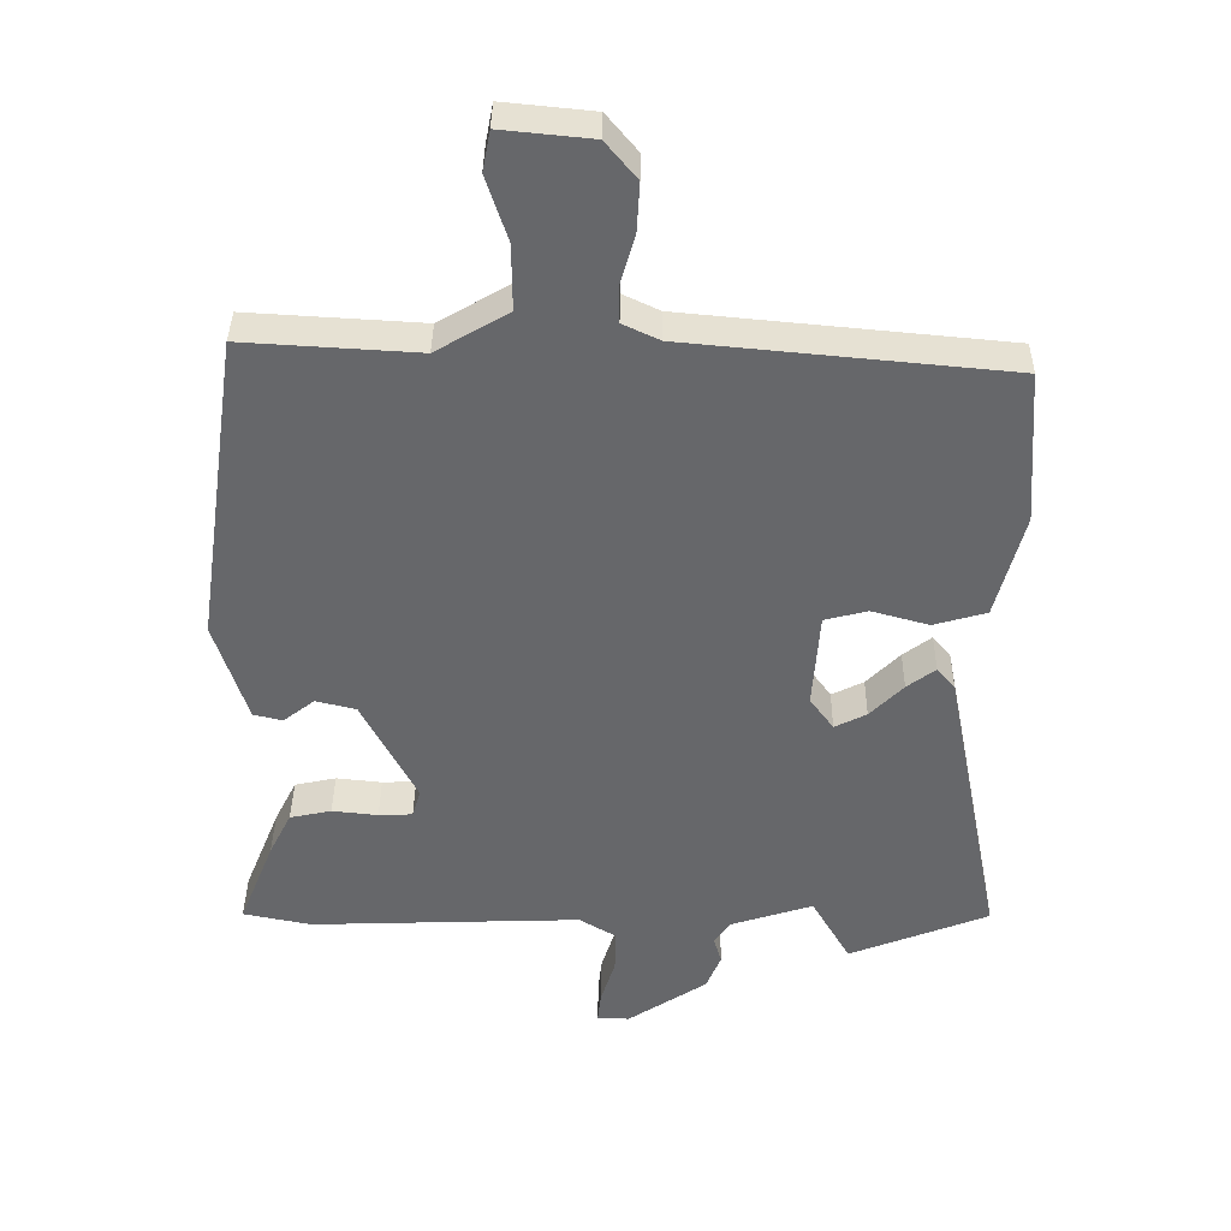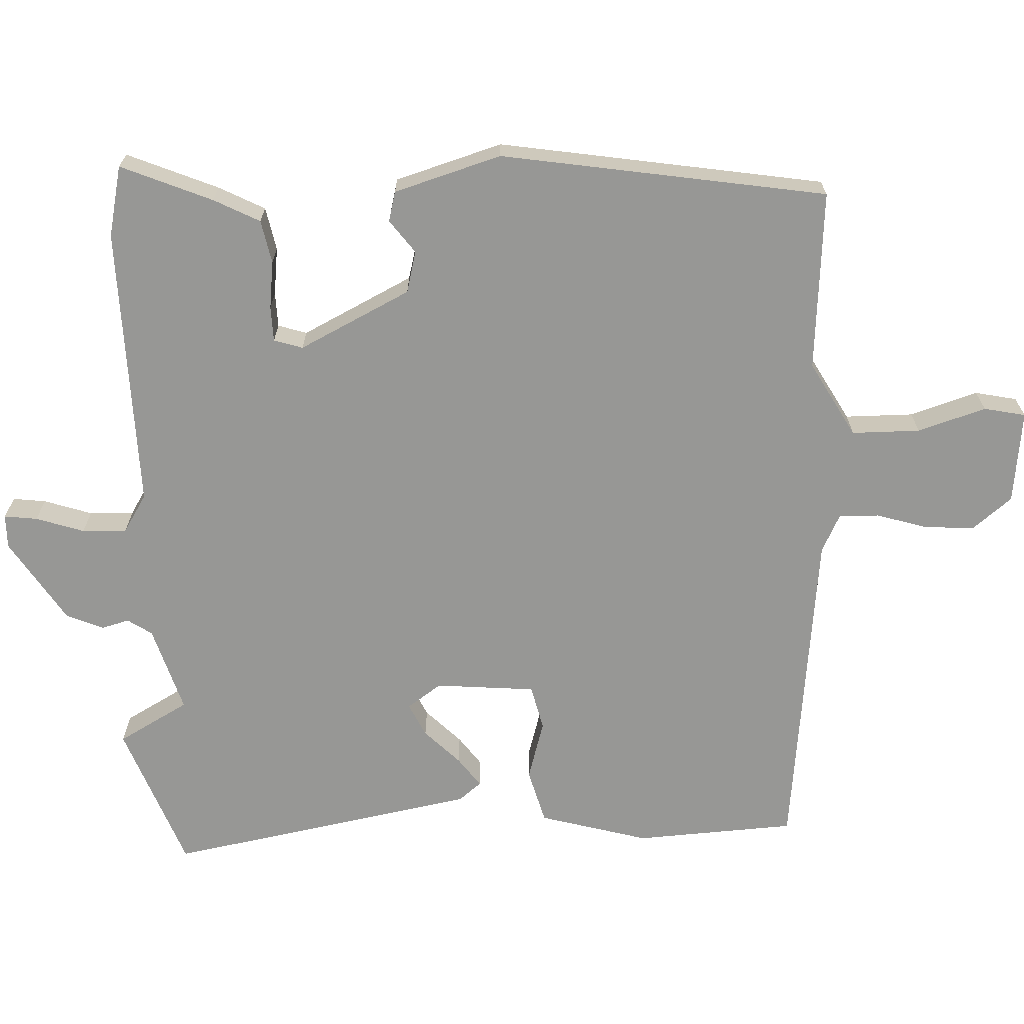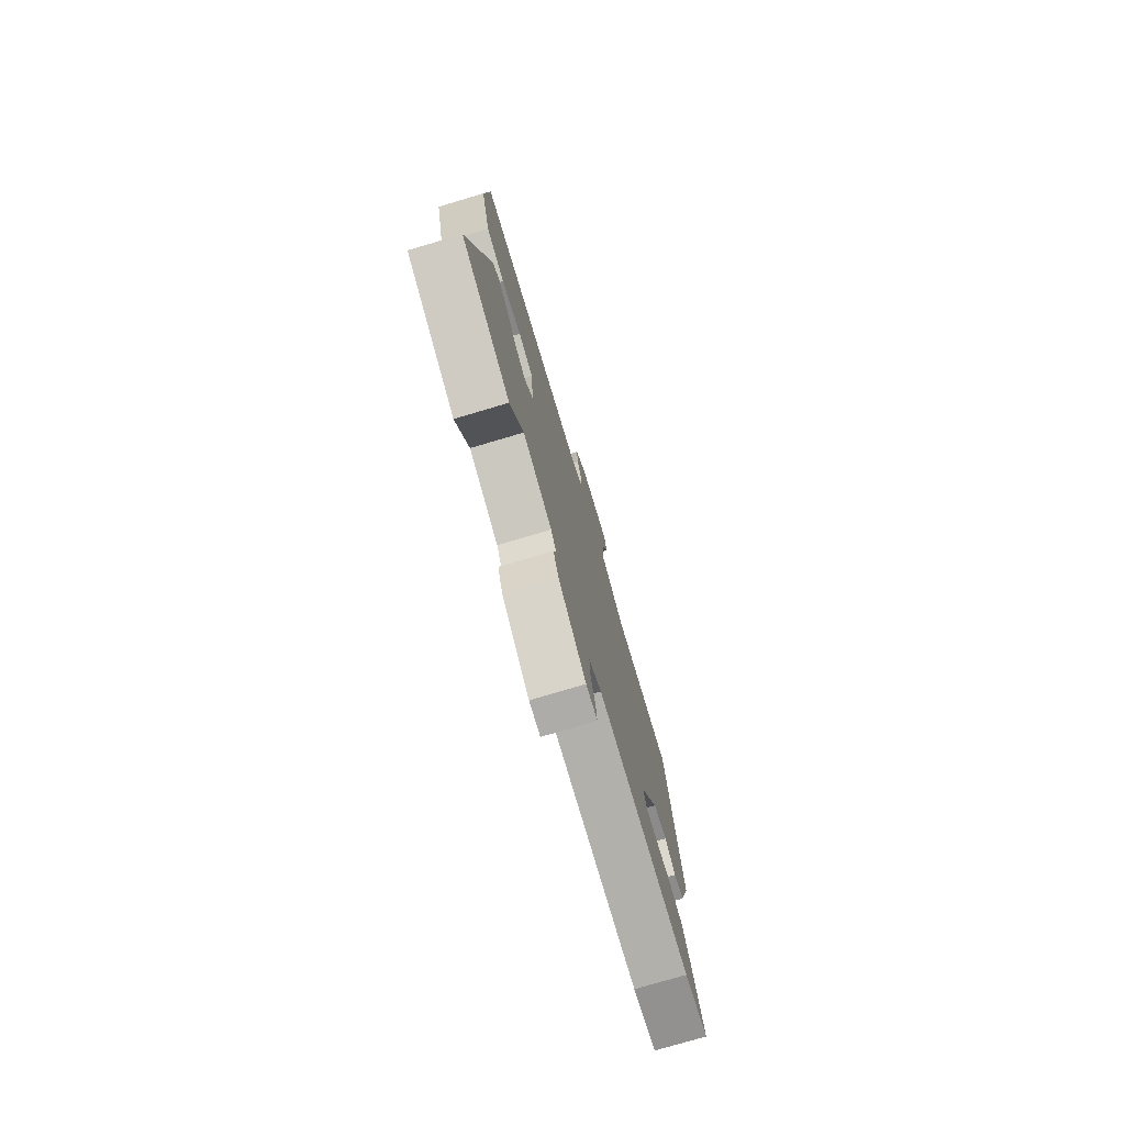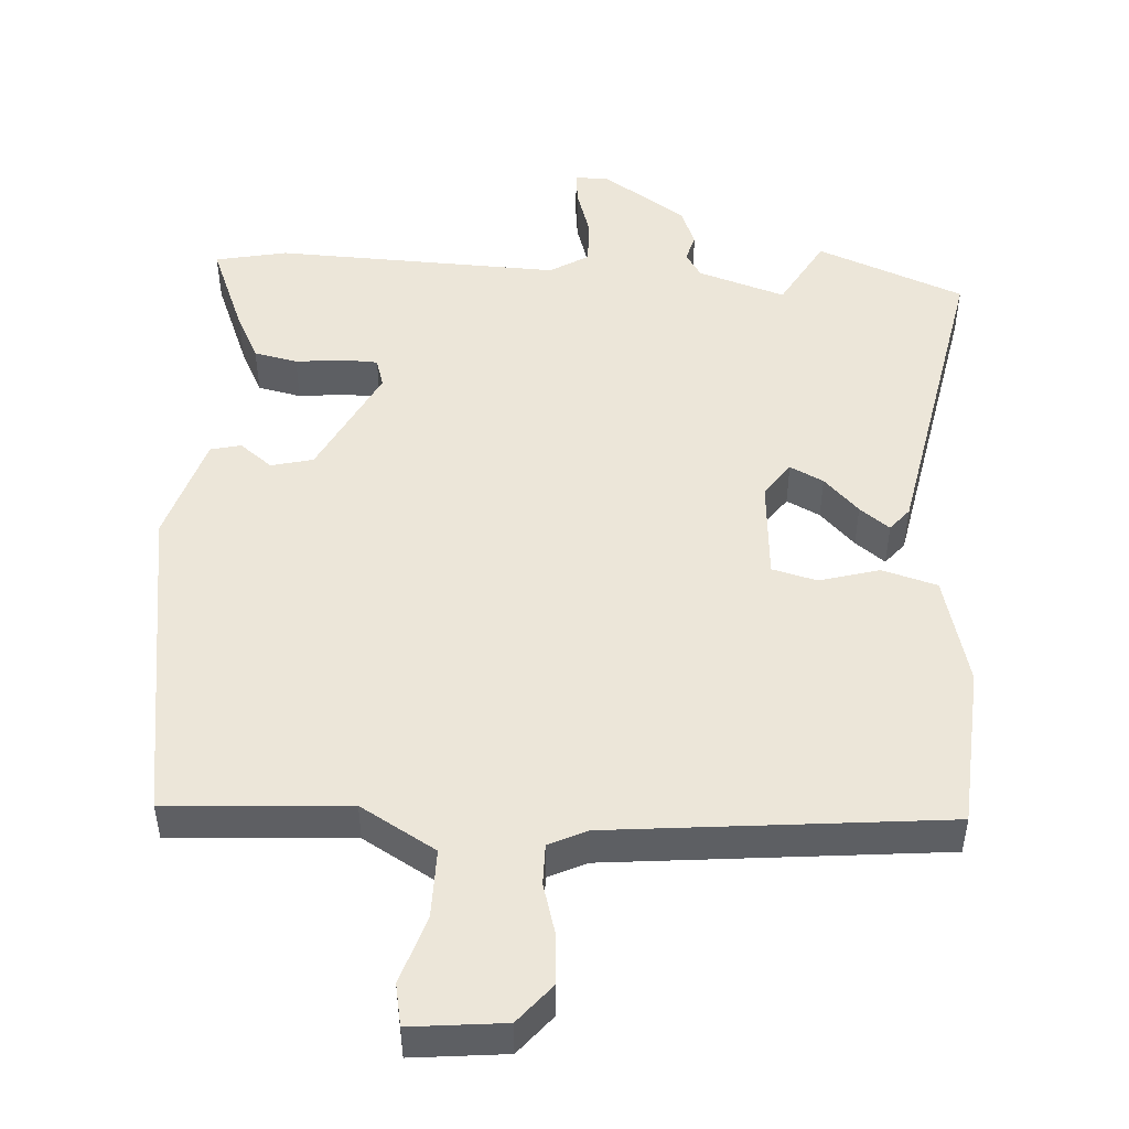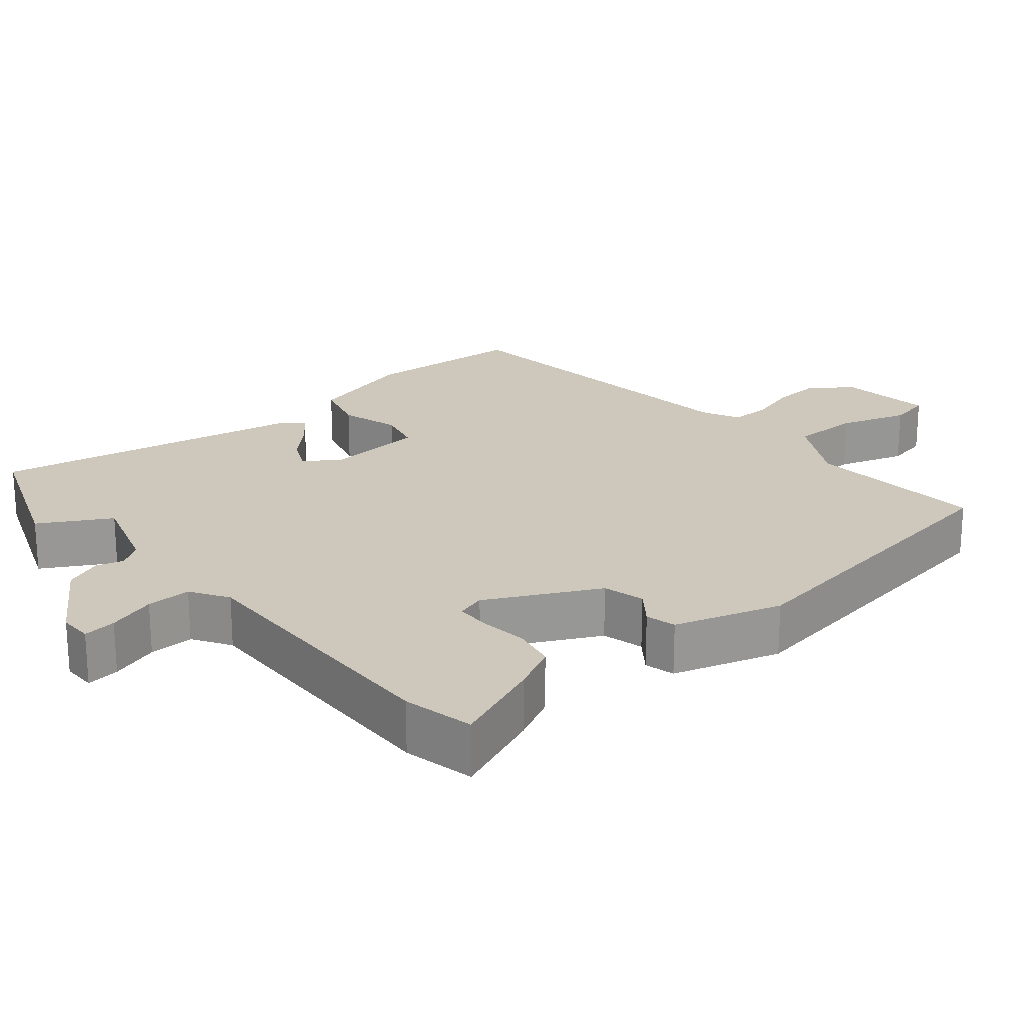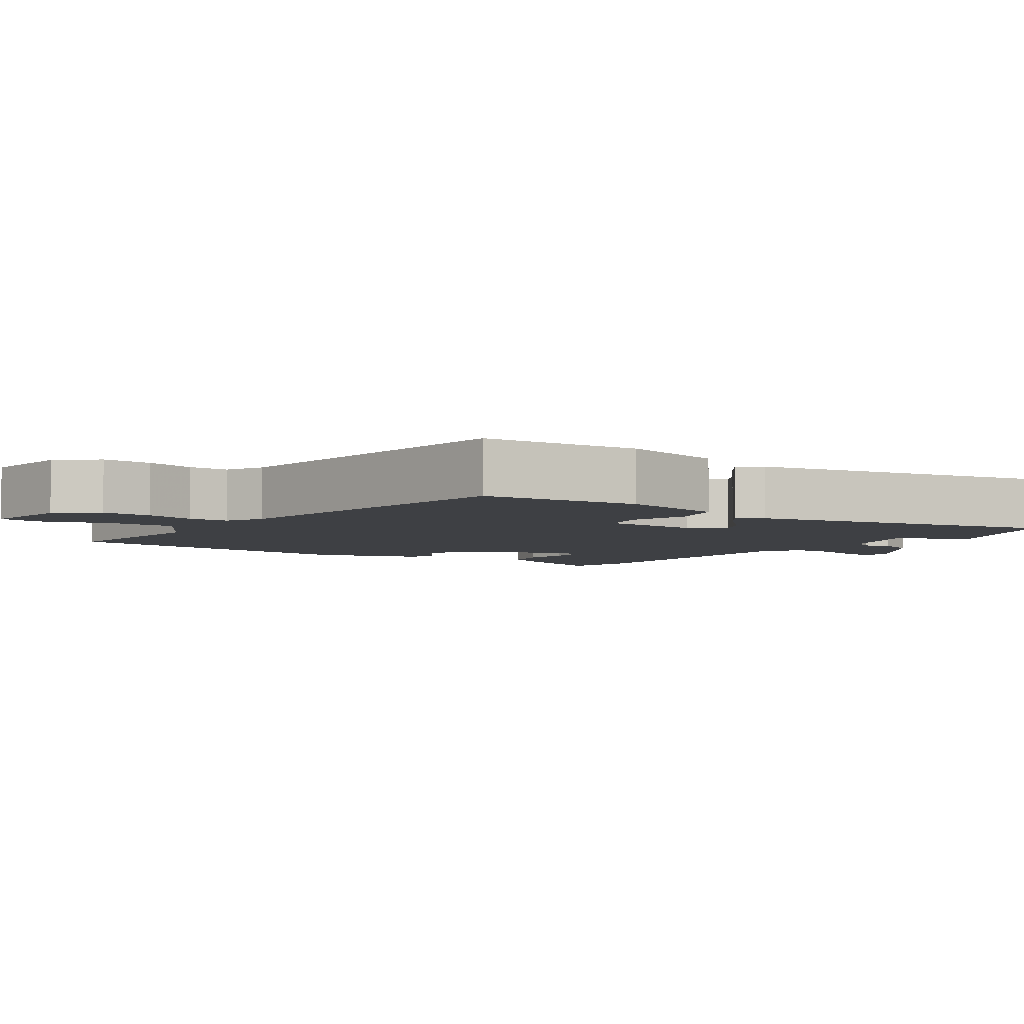
<metadata>
{"format":"obj","ext":"obj","renderer":"f3d","projection":"perspective","resolution":1024,"background":"white","views":[{"elev":37.9,"azim":0.7,"up":"+Z"},{"elev":-68.1,"azim":-88.5,"up":"+Y"},{"elev":-76.7,"azim":106.5,"up":"+Z"},{"elev":49.3,"azim":3.4,"up":"+Y"},{"elev":22.0,"azim":-130.6,"up":"+Y"},{"elev":-4.7,"azim":54.7,"up":"+Y"}]}
</metadata>
<code>
v 0.52 0.07 0.452
v 0.536 0.07 0.229
v 0.496 0.07 0.077
v 0.42 0.07 0.055
v 0.337 0.07 0.078
v 0.275 0.07 0.062
v 0.265 0.07 -0.077
v 0.299 0.07 -0.124
v 0.345 0.07 -0.101
v 0.393 0.07 -0.052
v 0.434 0.07 -0.021
v 0.46 0.07 -0.052
v 0.545 0.07 -0.482
v 0.343 0.07 -0.562
v 0.287 0.07 -0.465
v 0.167 0.07 -0.504
v 0.145 0.07 -0.538
v 0.156 0.07 -0.576
v 0.135 0.07 -0.628
v 0.02 0.07 -0.704
v -0.027 0.07 -0.704
v -0.022 0.07 -0.658
v -0.001 0.07 -0.591
v 0 0.07 -0.529
v -0.053 0.07 -0.497
v -0.446 0.07 -0.511
v -0.545 0.07 -0.491
v -0.494 0.07 -0.364
v -0.462 0.07 -0.3
v -0.402 0.07 -0.287
v -0.336 0.07 -0.294
v -0.287 0.07 -0.292
v -0.275 0.07 -0.252
v -0.354 0.07 -0.099
v -0.412 0.07 -0.085
v -0.457 0.07 -0.12
v -0.499 0.07 -0.11
v -0.546 0.07 0.038
v -0.48 0.07 0.491
v -0.229 0.07 0.476
v -0.125 0.07 0.537
v -0.126 0.07 0.632
v -0.157 0.07 0.726
v -0.146 0.07 0.784
v -0.016 0.07 0.771
v 0.029 0.07 0.717
v 0.025 0.07 0.647
v 0.005 0.07 0.577
v 0.005 0.07 0.521
v 0.058 0.07 0.496
v 0.52 0 0.452
v 0.536 0 0.229
v 0.496 0 0.077
v 0.42 0 0.055
v 0.337 0 0.078
v 0.275 0 0.062
v 0.265 0 -0.077
v 0.299 0 -0.124
v 0.345 0 -0.101
v 0.393 0 -0.052
v 0.434 0 -0.021
v 0.46 0 -0.052
v 0.545 0 -0.482
v 0.343 0 -0.562
v 0.287 0 -0.465
v 0.167 0 -0.504
v 0.145 0 -0.538
v 0.156 0 -0.576
v 0.135 0 -0.628
v 0.02 0 -0.704
v -0.027 0 -0.704
v -0.022 0 -0.658
v -0.001 0 -0.591
v 0 0 -0.529
v -0.053 0 -0.497
v -0.446 0 -0.511
v -0.545 0 -0.491
v -0.494 0 -0.364
v -0.462 0 -0.3
v -0.402 0 -0.287
v -0.336 0 -0.294
v -0.287 0 -0.292
v -0.275 0 -0.252
v -0.354 0 -0.099
v -0.412 0 -0.085
v -0.457 0 -0.12
v -0.499 0 -0.11
v -0.546 0 0.038
v -0.48 0 0.491
v -0.229 0 0.476
v -0.125 0 0.537
v -0.126 0 0.632
v -0.157 0 0.726
v -0.146 0 0.784
v -0.016 0 0.771
v 0.029 0 0.717
v 0.025 0 0.647
v 0.005 0 0.577
v 0.005 0 0.521
v 0.058 0 0.496
f 45 46 47 48
f 45 48 49
f 42 43 44 45
f 41 42 45 49
f 40 41 49 50
f 38 39 40
f 35 36 37 38
f 34 35 38 40
f 33 34 40 50
f 28 29 30 31
f 28 31 32
f 25 26 27 28
f 25 28 32
f 24 25 32 33
f 20 21 22 23
f 20 23 24
f 17 18 19 20
f 16 17 20 24
f 15 16 24 33
f 13 14 15
f 9 10 11 12
f 8 9 12 13
f 7 8 13 15
f 2 3 4 5
f 2 5 6
f 1 2 6
f 50 1 6
f 7 15 33 50
f 6 7 50
f 98 97 96 95
f 99 98 95
f 95 94 93 92
f 99 95 92 91
f 100 99 91 90
f 90 89 88
f 88 87 86 85
f 90 88 85 84
f 100 90 84 83
f 81 80 79 78
f 82 81 78
f 78 77 76 75
f 82 78 75
f 83 82 75 74
f 73 72 71 70
f 74 73 70
f 70 69 68 67
f 74 70 67 66
f 83 74 66 65
f 65 64 63
f 62 61 60 59
f 63 62 59 58
f 65 63 58 57
f 55 54 53 52
f 56 55 52
f 56 52 51
f 56 51 100
f 100 83 65 57
f 100 57 56
f 1 51 52 2
f 2 52 53 3
f 3 53 54 4
f 4 54 55 5
f 5 55 56 6
f 6 56 57 7
f 7 57 58 8
f 8 58 59 9
f 9 59 60 10
f 10 60 61 11
f 11 61 62 12
f 12 62 63 13
f 13 63 64 14
f 14 64 65 15
f 15 65 66 16
f 16 66 67 17
f 17 67 68 18
f 18 68 69 19
f 19 69 70 20
f 20 70 71 21
f 21 71 72 22
f 22 72 73 23
f 23 73 74 24
f 24 74 75 25
f 25 75 76 26
f 26 76 77 27
f 27 77 78 28
f 28 78 79 29
f 29 79 80 30
f 30 80 81 31
f 31 81 82 32
f 32 82 83 33
f 33 83 84 34
f 34 84 85 35
f 35 85 86 36
f 36 86 87 37
f 37 87 88 38
f 38 88 89 39
f 39 89 90 40
f 40 90 91 41
f 41 91 92 42
f 42 92 93 43
f 43 93 94 44
f 44 94 95 45
f 45 95 96 46
f 46 96 97 47
f 47 97 98 48
f 48 98 99 49
f 49 99 100 50
f 50 100 51 1

</code>
